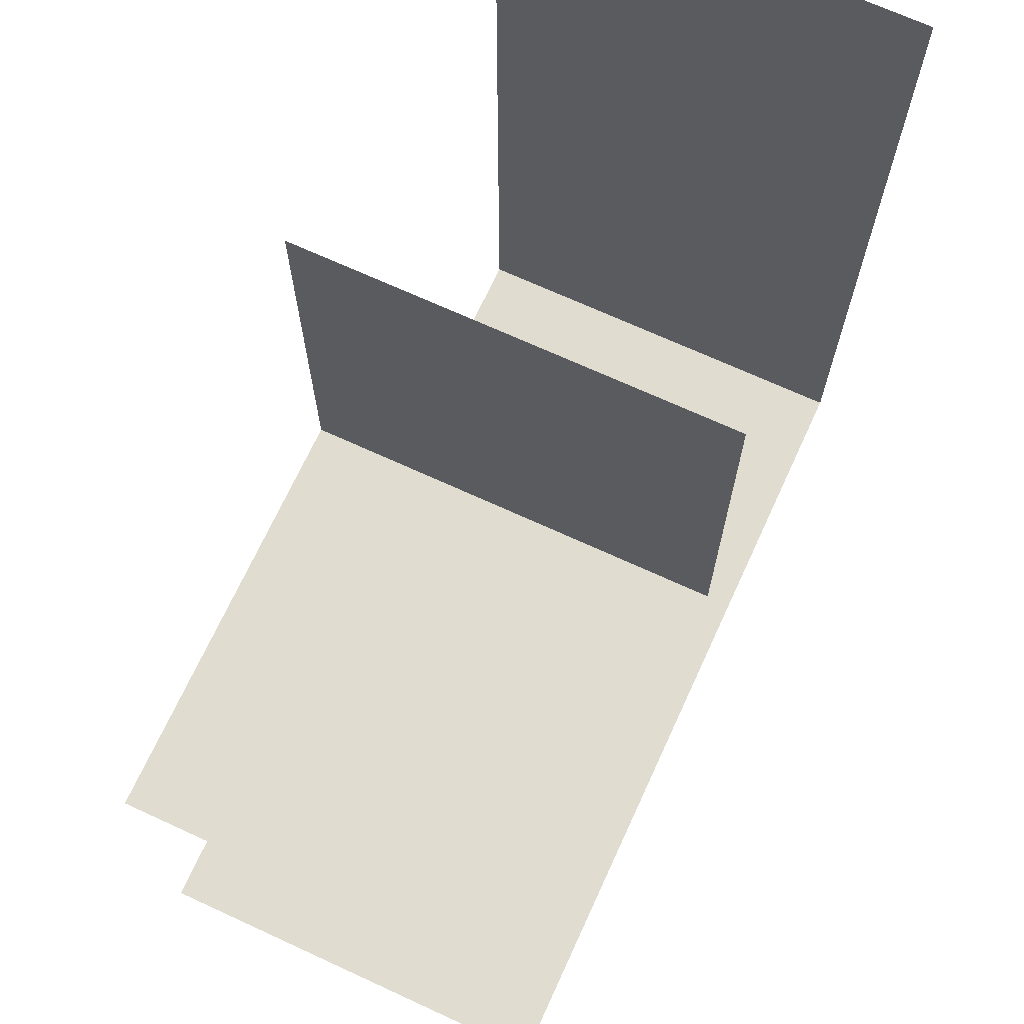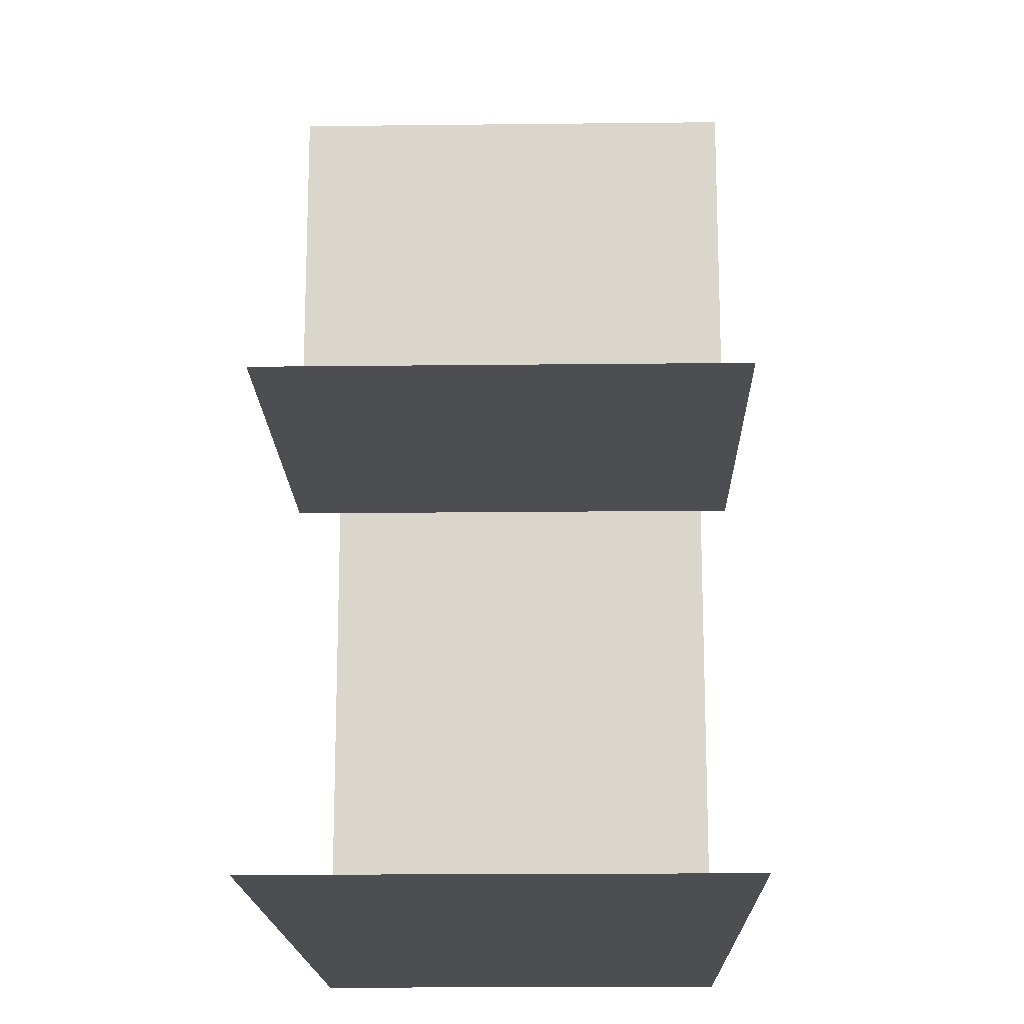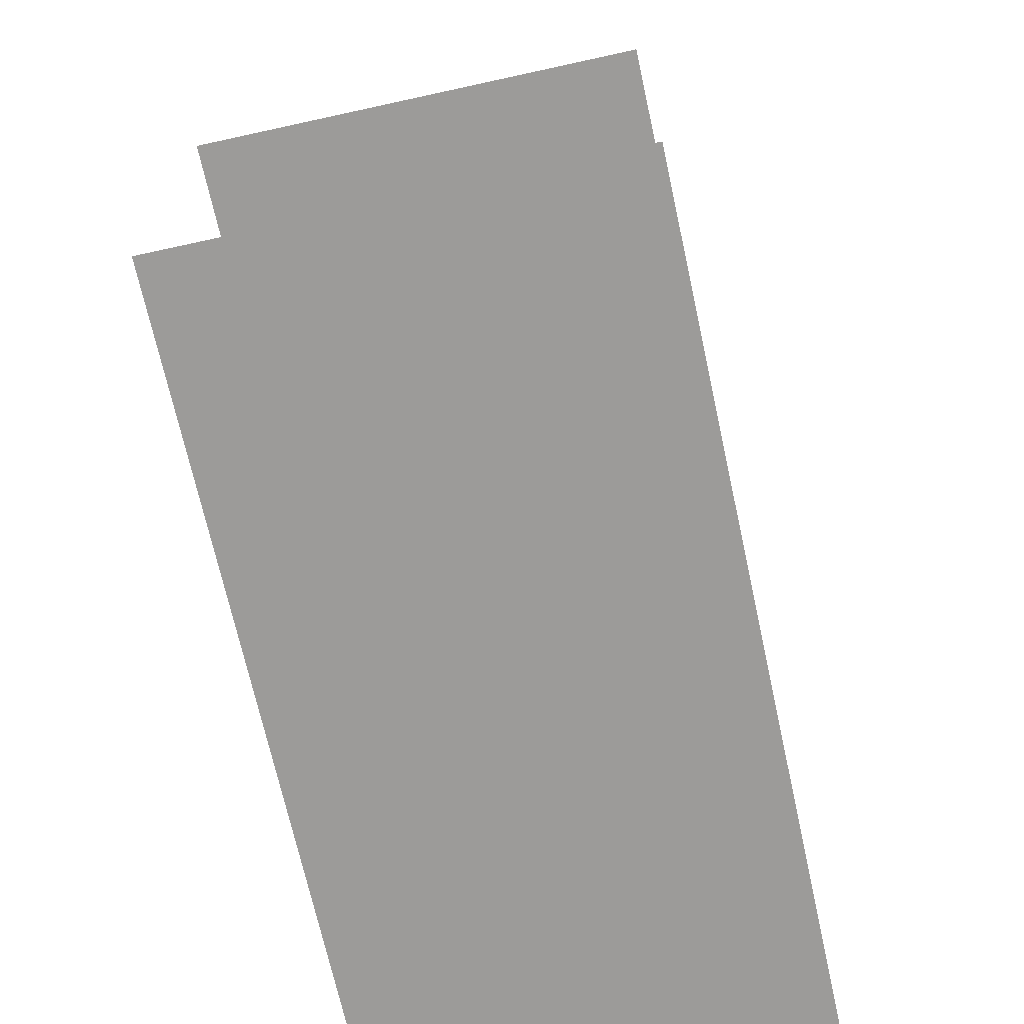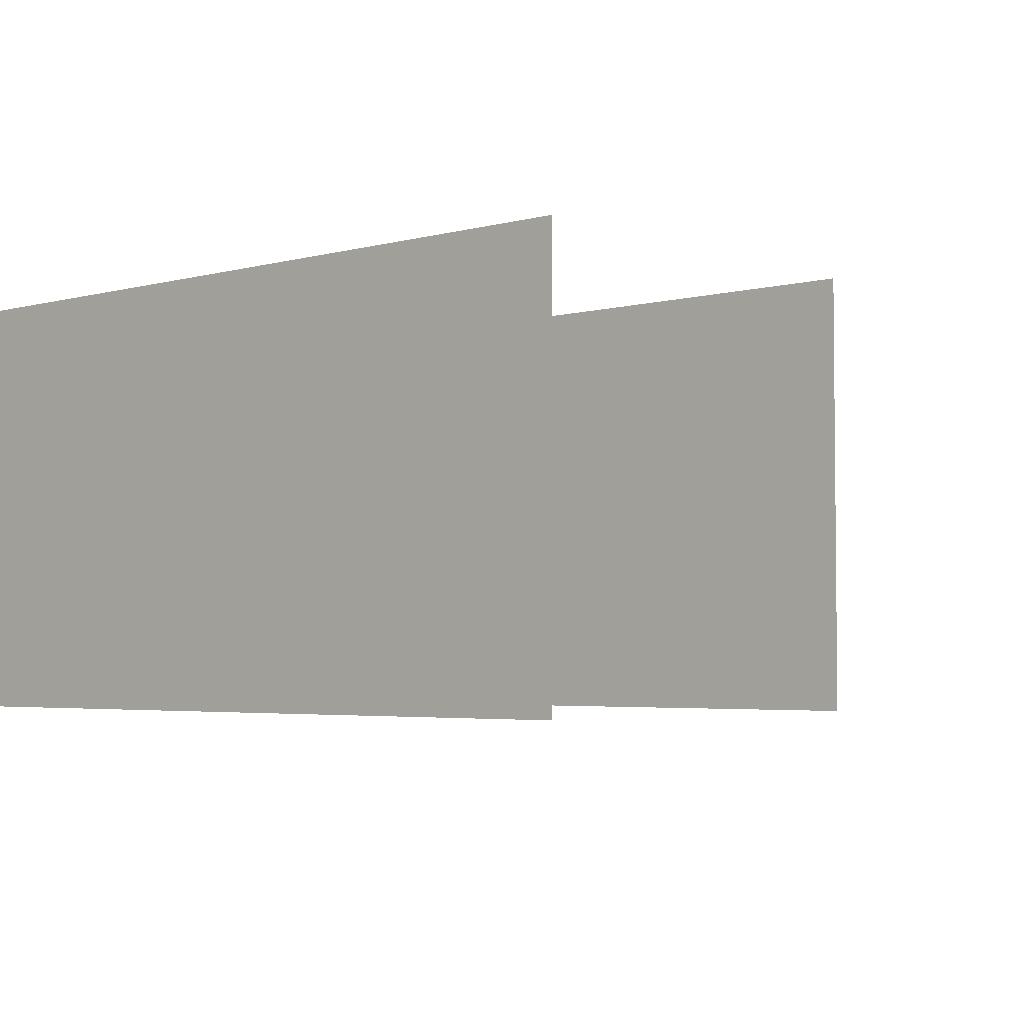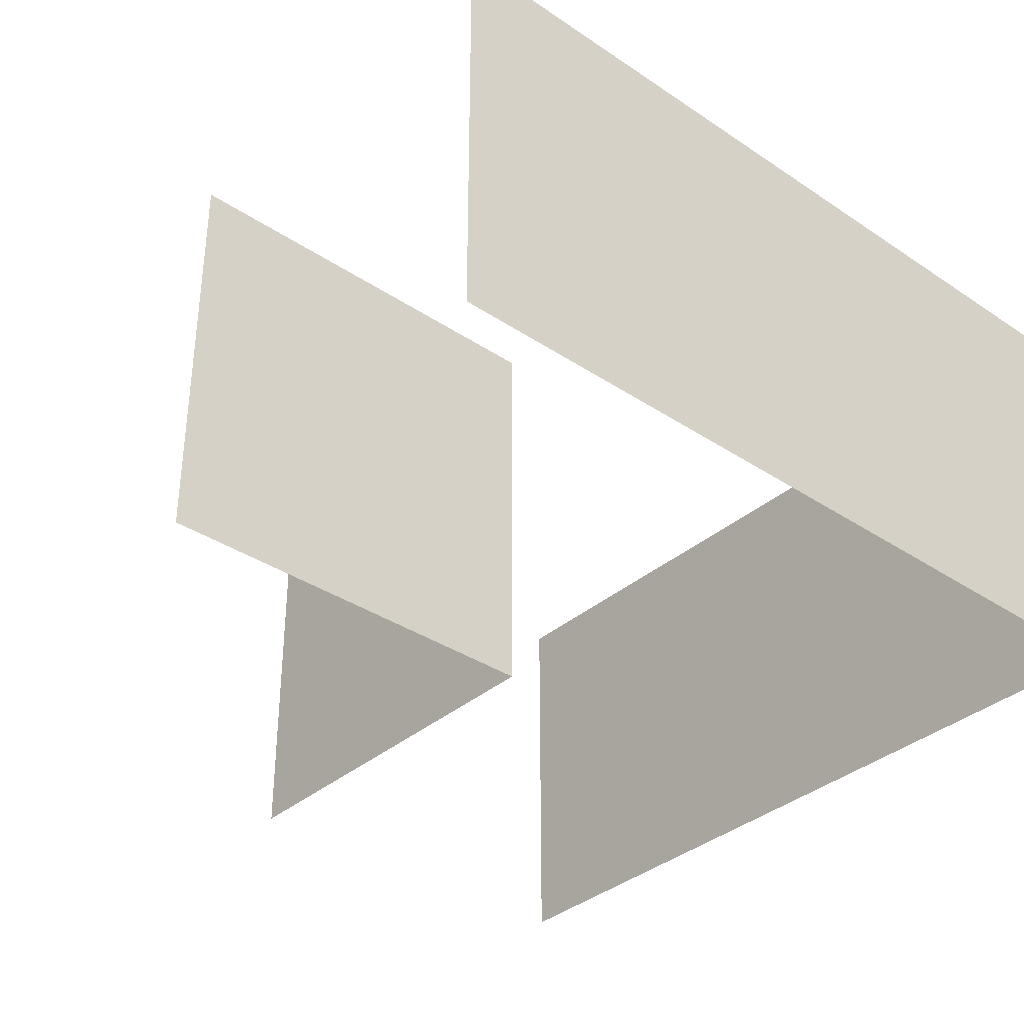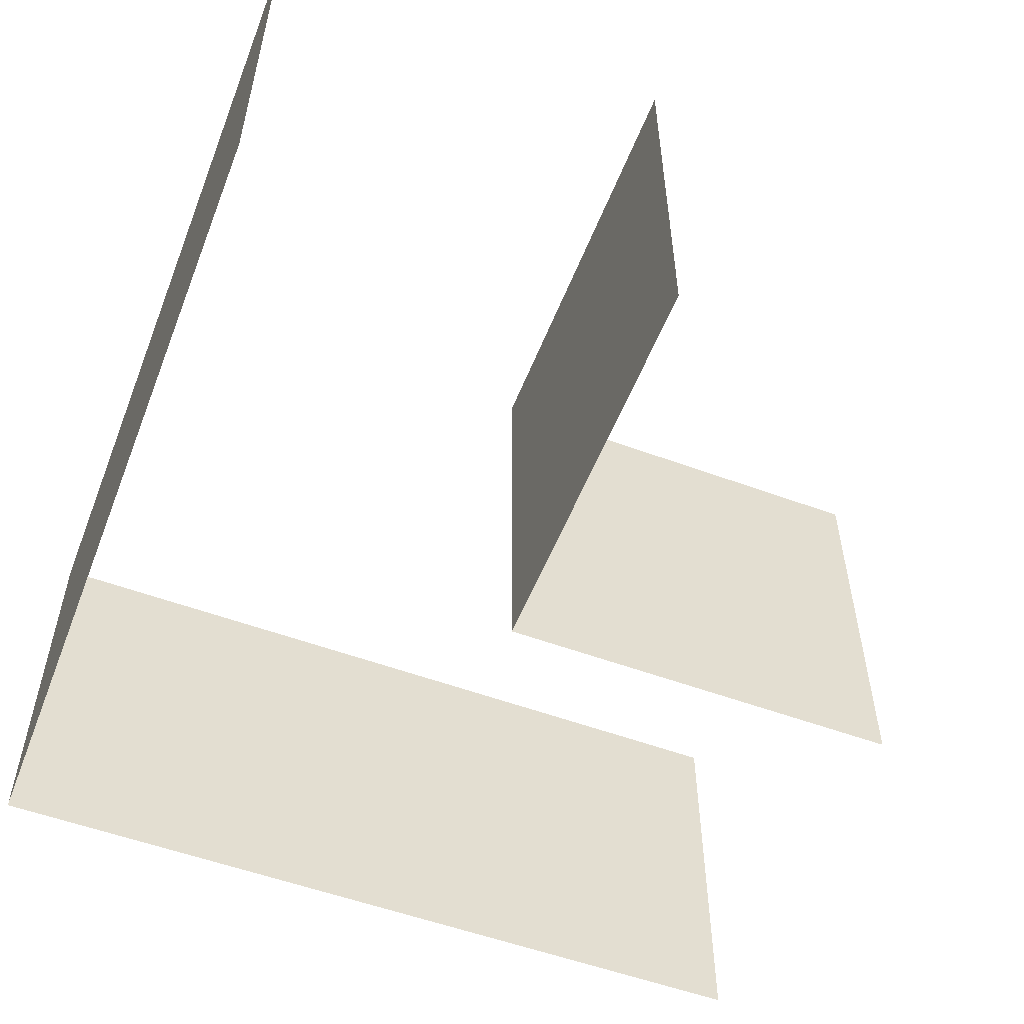
<metadata>
{"format":"obj","ext":"obj","renderer":"f3d","projection":"perspective","resolution":1024,"background":"white","views":[{"elev":69.7,"azim":114.7,"up":"+Z"},{"elev":-16.8,"azim":91.3,"up":"+Z"},{"elev":-69.9,"azim":102.4,"up":"+Z"},{"elev":-3.7,"azim":-48.2,"up":"+Y"},{"elev":-35.5,"azim":138.6,"up":"+Y"},{"elev":-54.7,"azim":-21.3,"up":"+Y"}]}
</metadata>
<code>
v 3 -2e-06 -2
v 3 -2 -2
v 1 -2e-06 -2
v 1 -2 -2
v -1 -1e-06 -2
v -1 -2 -2
v -1 1e-06 -0
v -1 -2 2e-06
v -1 -3e-06 -4
v -1 -2 -4
v -1 -1e-06 -2
v -1 -2 -2
v 1 -4e-06 -4
v 1 -2 -4
v -1 -3e-06 -4
v -1 -2 -4
v 3 -4e-06 -4
v 3 -2 -4
v 1 -4e-06 -4
v 1 -2 -4
v 1 -2e-06 -2
v 1 -2 -2
v 1 0 -0
v 1 -2 2e-06
f 3 1 2
f 3 2 4
f 7 6 5
f 7 8 6
f 11 10 9
f 11 12 10
f 15 14 13
f 15 16 14
f 19 18 17
f 19 20 18
f 23 22 21
f 23 24 22

</code>
